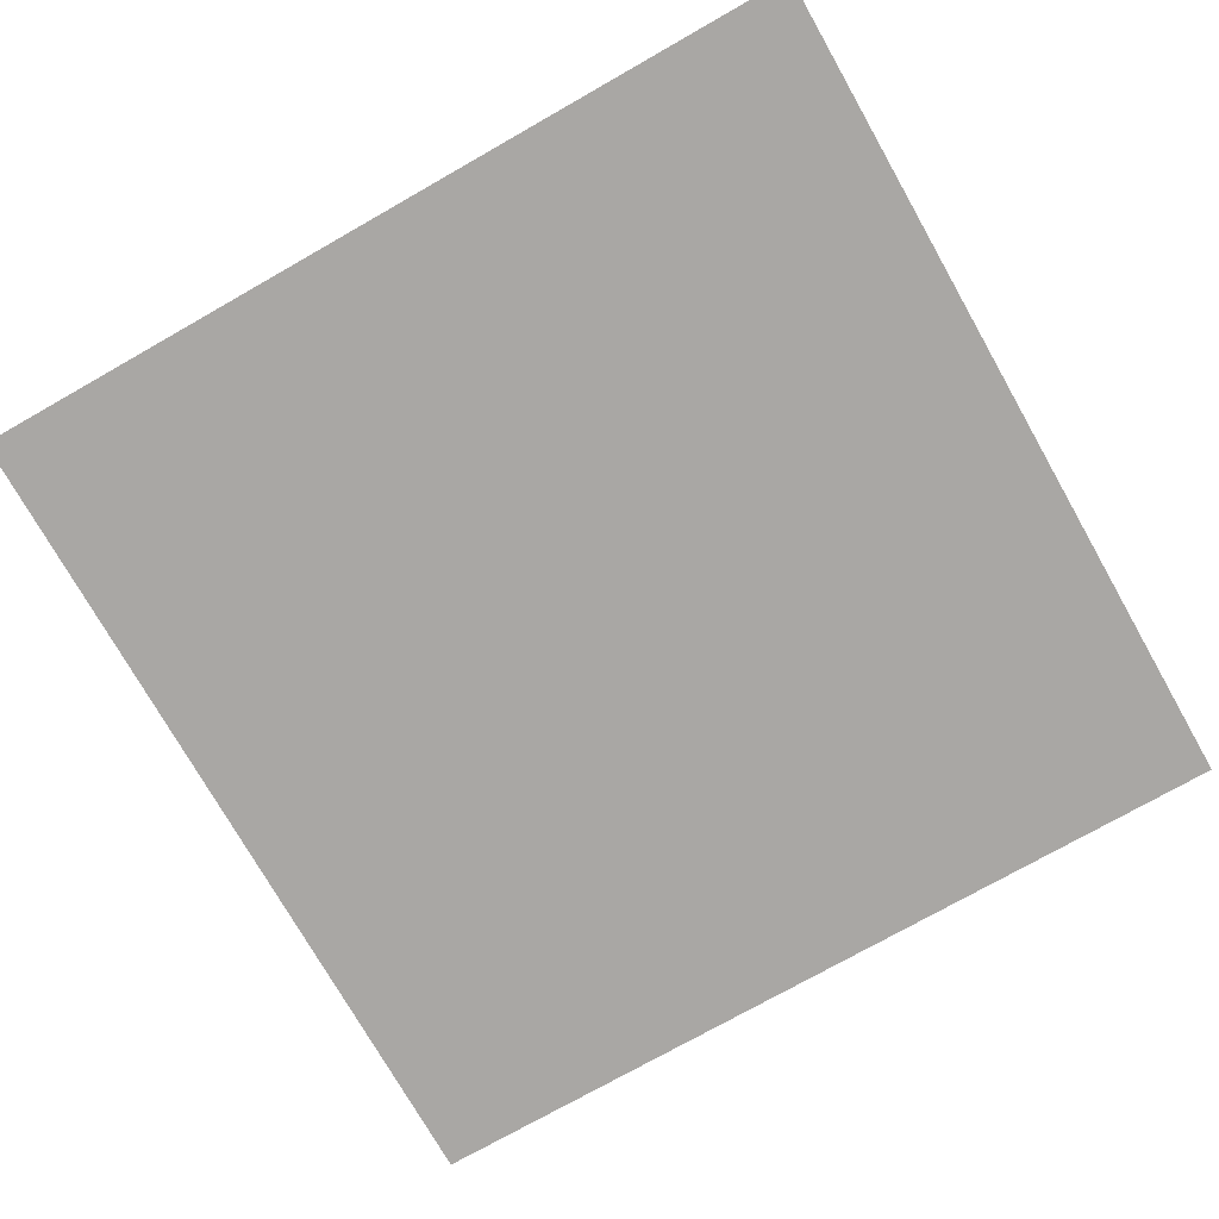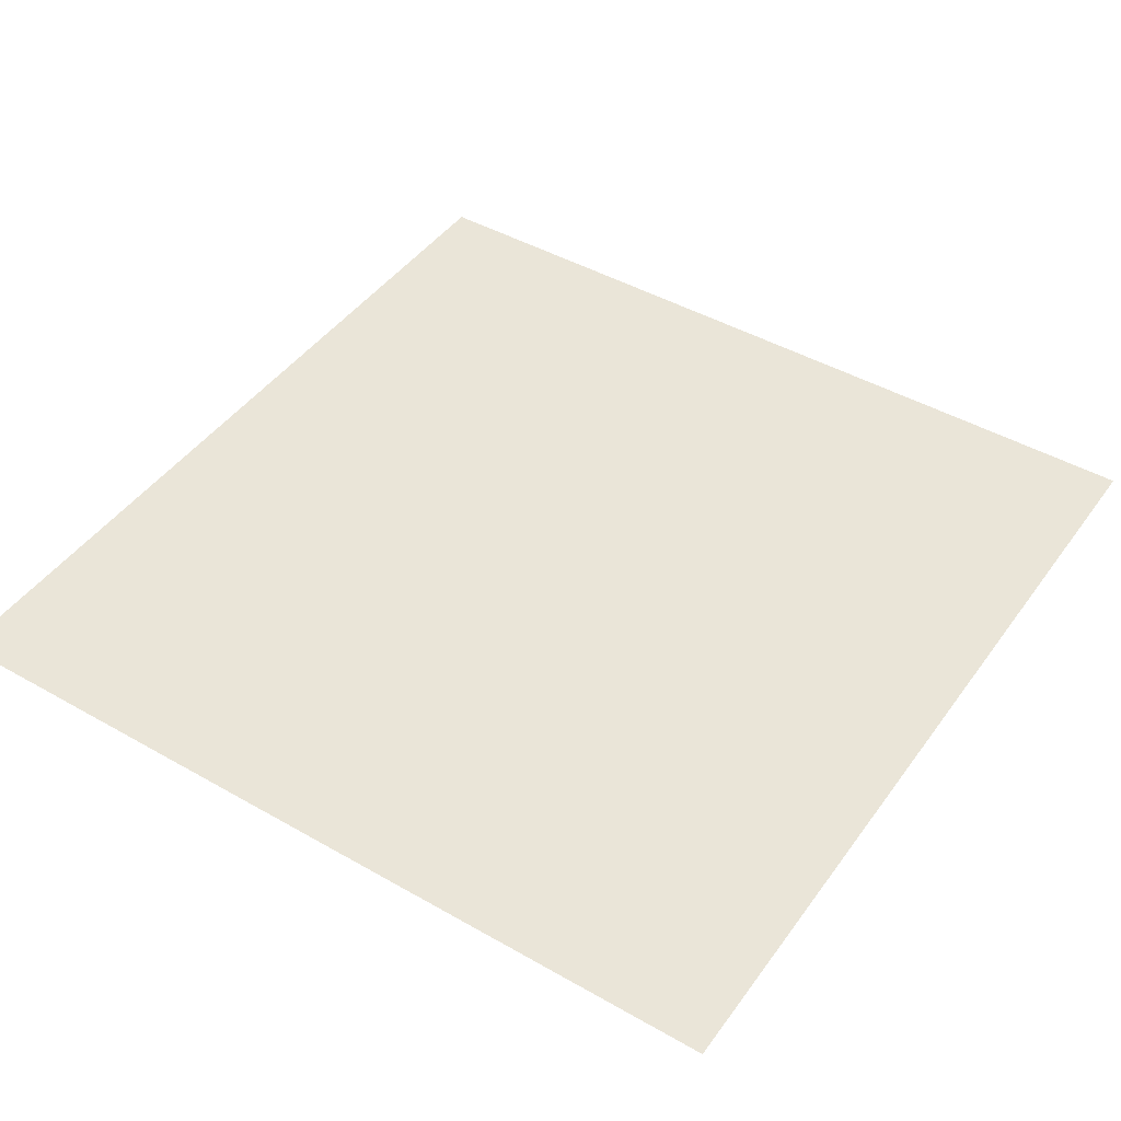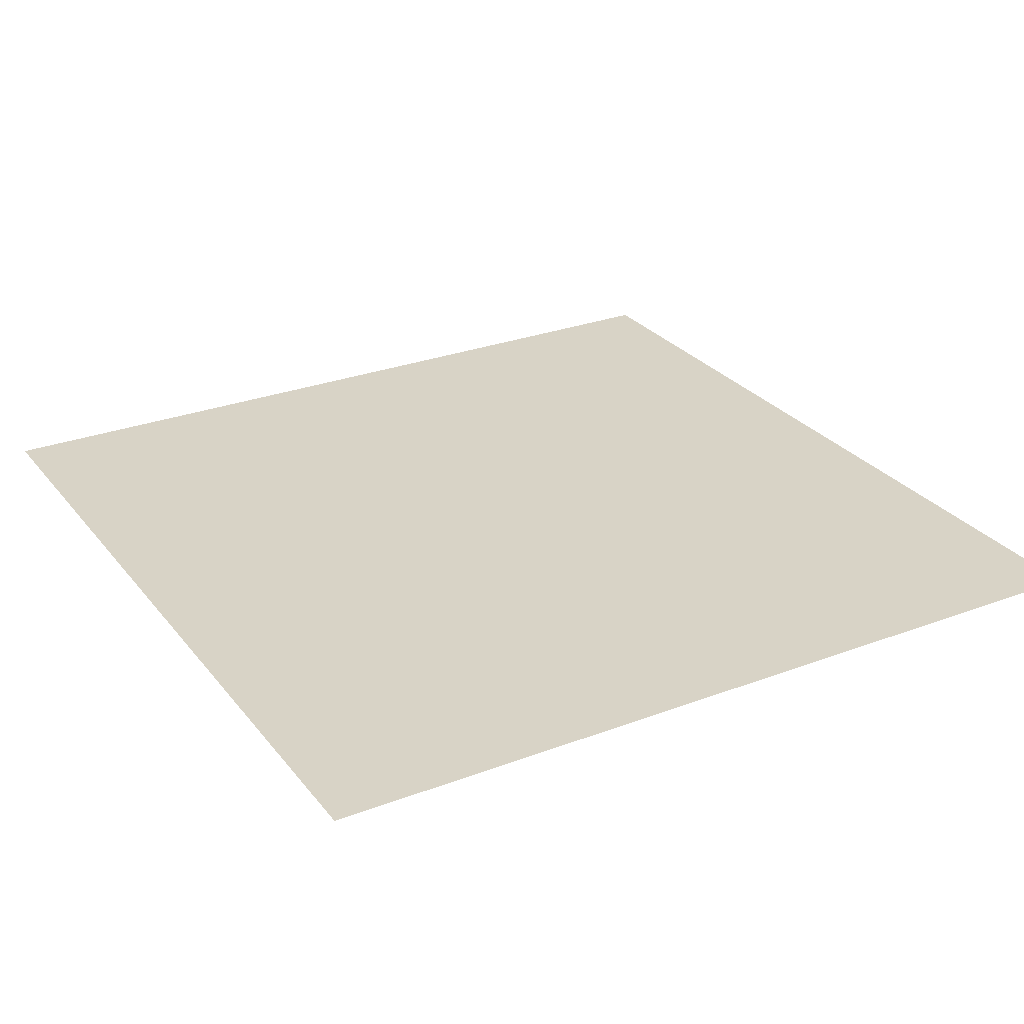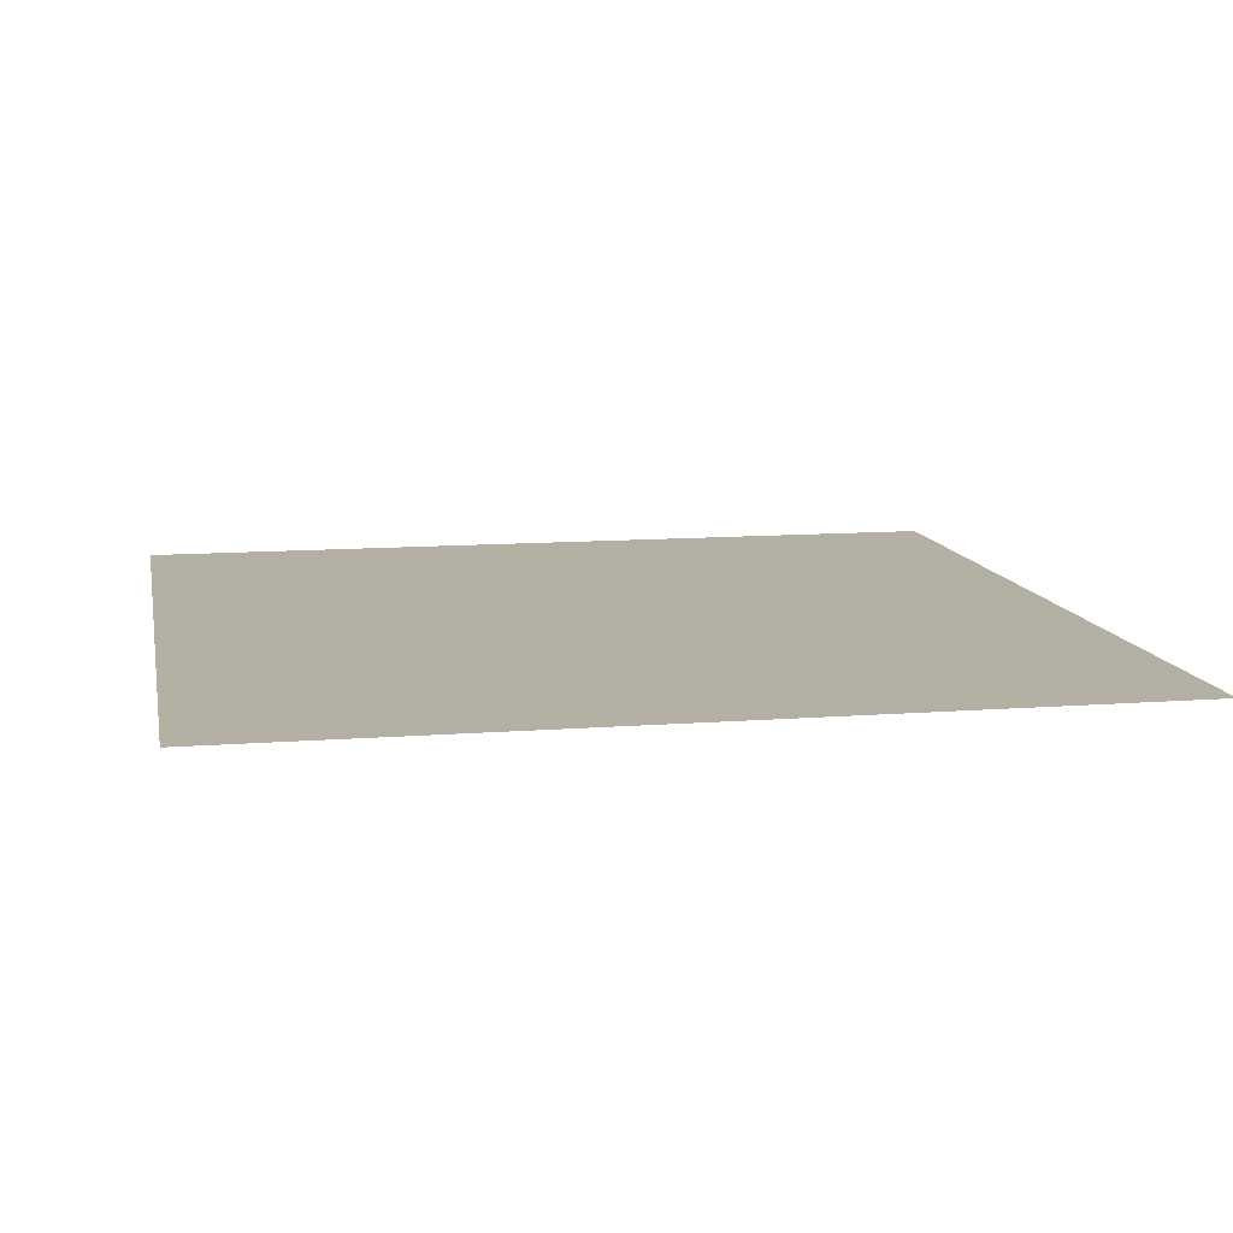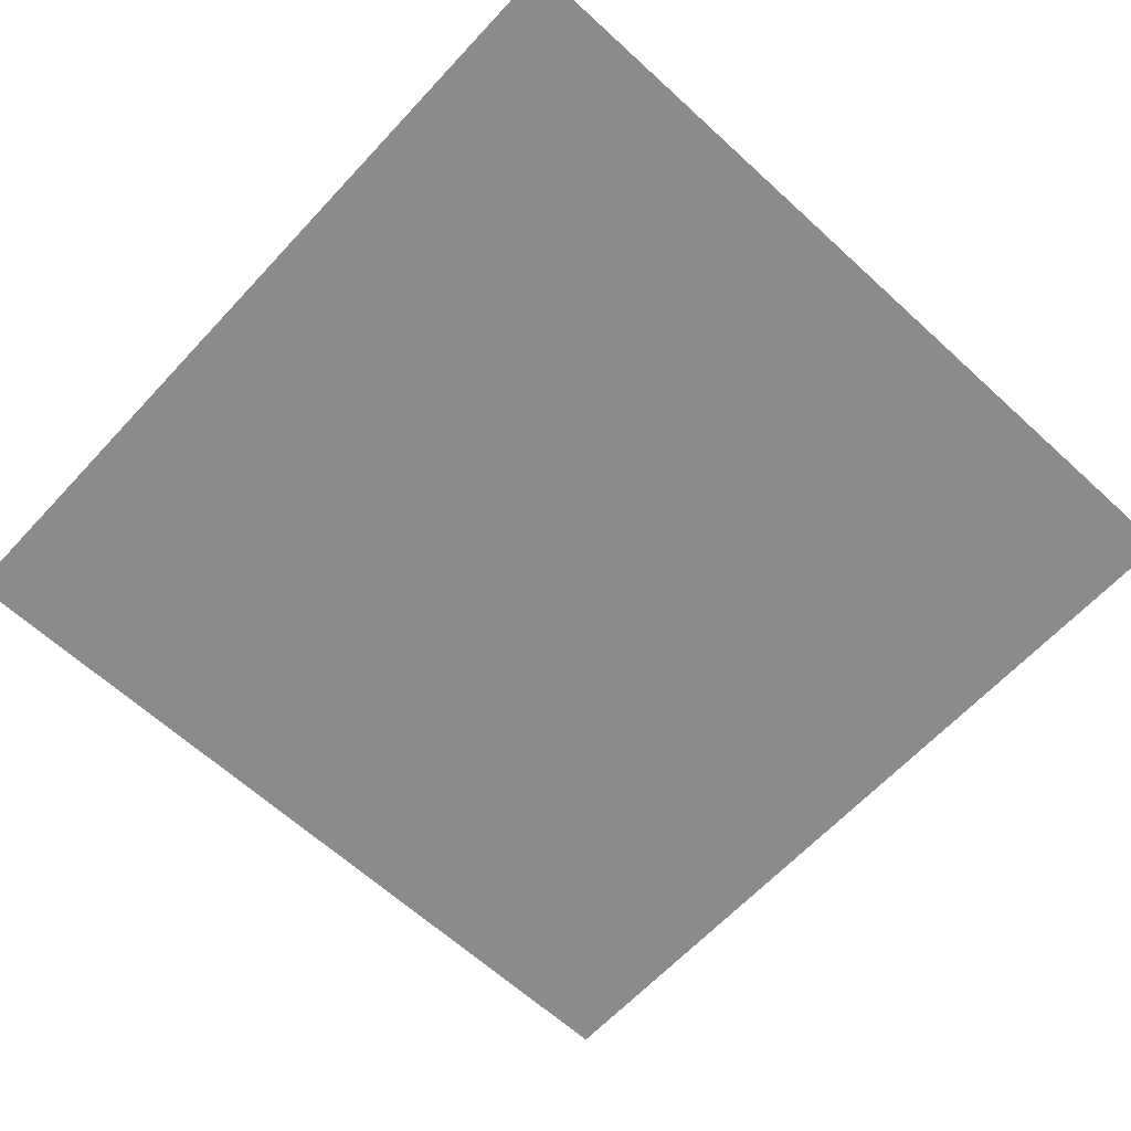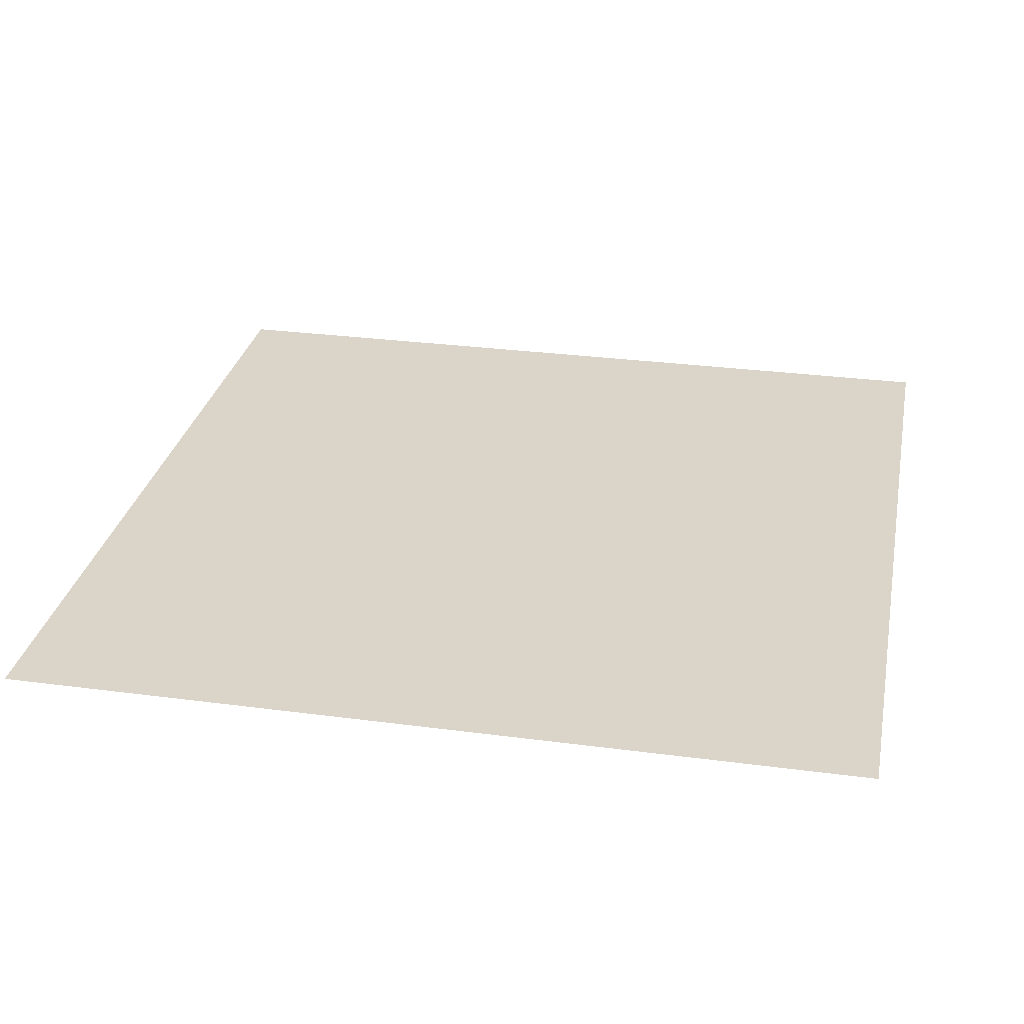
<metadata>
{"format":"obj","ext":"obj","renderer":"f3d","projection":"perspective","resolution":1024,"background":"white","views":[{"elev":-74.8,"azim":29.6,"up":"+Z"},{"elev":45.0,"azim":123.5,"up":"+Z"},{"elev":27.8,"azim":60.0,"up":"+Z"},{"elev":11.2,"azim":-10.9,"up":"+Z"},{"elev":-63.7,"azim":137.2,"up":"+Z"},{"elev":29.3,"azim":-168.9,"up":"+Z"}]}
</metadata>
<code>
o Plane
v 1 -1 0
v -1 -1 0
v 1 1 -0
v -1 1 -0
f 2 3 1
f 2 4 3

</code>
